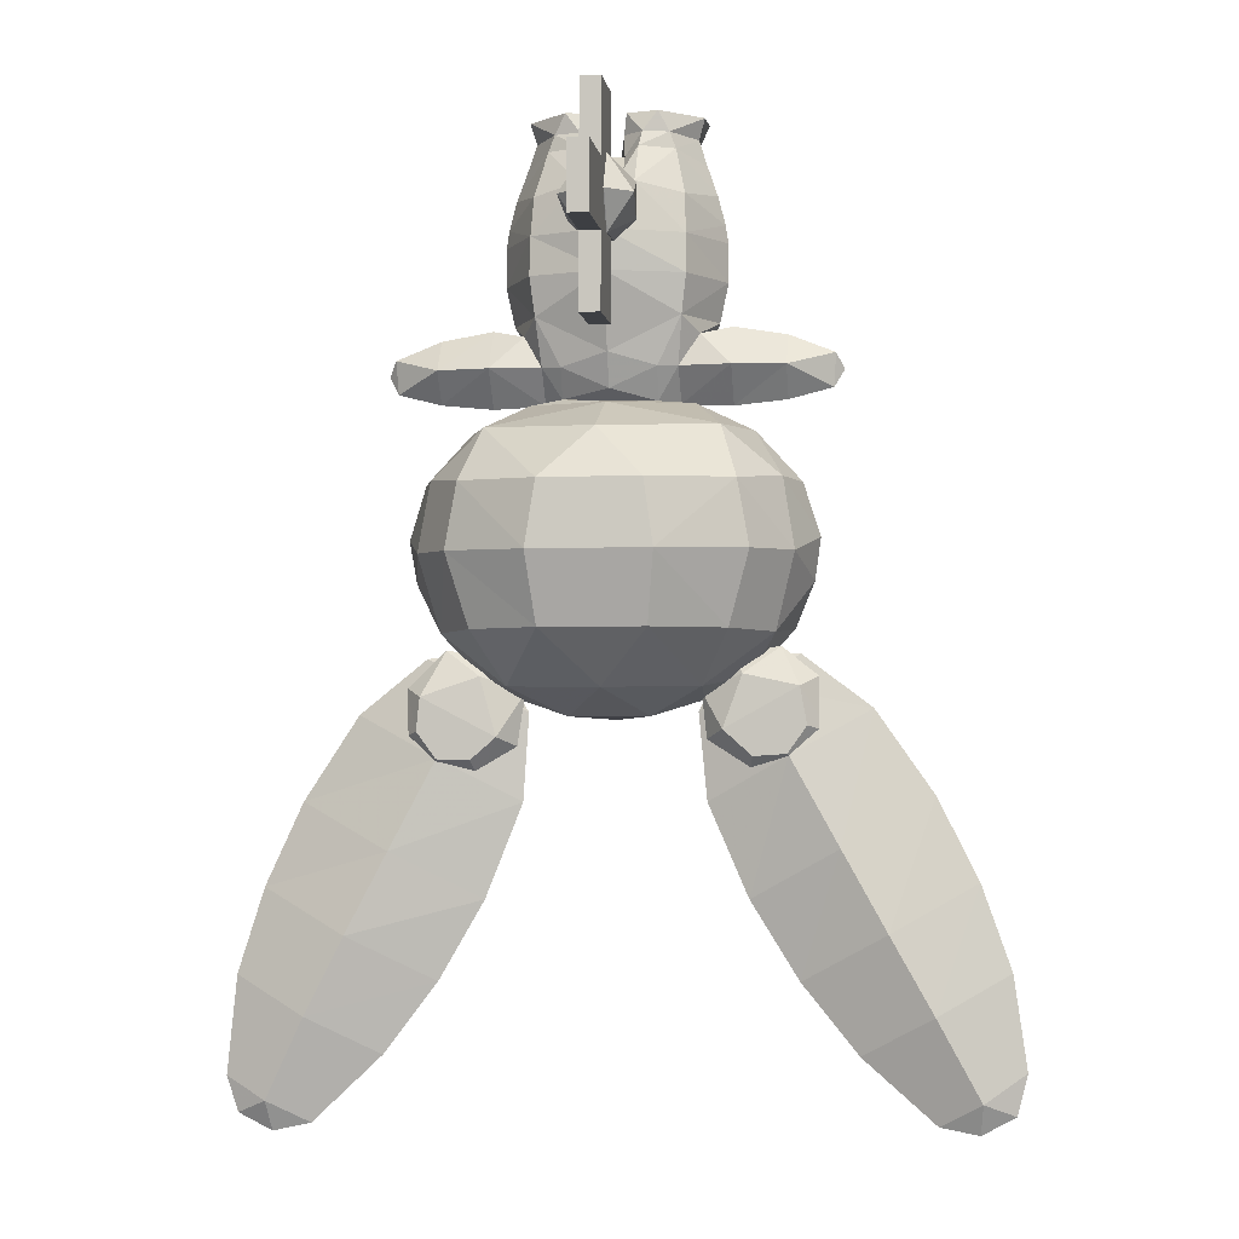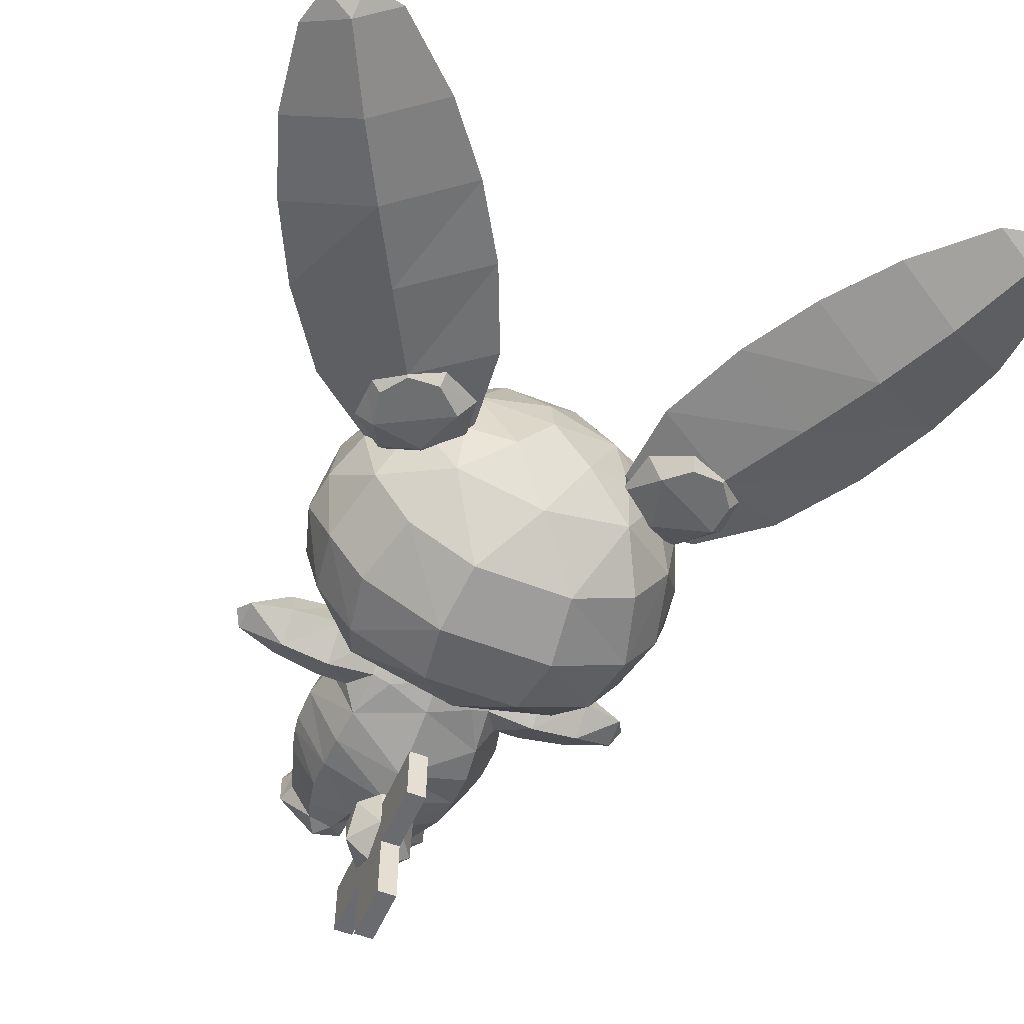
<metadata>
{"format":"obj","ext":"obj","renderer":"f3d","projection":"perspective","resolution":1024,"background":"white","views":[{"elev":-2.8,"azim":8.1,"up":"+Z"},{"elev":-54.6,"azim":157.4,"up":"+Y"}]}
</metadata>
<code>
o prasle
v 4.799 -0.4368 -5.423
v 4.623 -0.6565 -5.097
v 4.582 -0.5765 -5.809
v 4.582 -0.07102 -5.22
v 3.641 -1.151 -5.383
v 3.641 -0.6575 -6.057
v 3.641 0.141 -5.799
v 3.641 0.141 -4.967
v 3.641 -0.6575 -4.71
v 2.522 -1.318 -5.383
v 2.522 -0.7092 -6.174
v 2.522 0.2763 -5.817
v 2.522 0.2763 -4.87
v 2.522 -0.7092 -4.532
v 1.876 0.6735 -0.007609
v 1.503 1.279 -0.007609
v 0.8007 0.9772 -0.007609
v 0.3184 0.3624 -0.007609
v 1.863 -0.07404 -0.007609
v 0.9718 -0.9489 -0.007609
v 0.2858 -0.7451 -0.007609
v -1e-05 -1.587 -5.121
v 0.5873 1.534 -5.121
v -1e-05 -1.3 -5.84
v -1e-05 1.191 -5.72
v -0.5873 1.534 -5.121
v -4.582 -0.5765 -5.809
v -4.624 -0.6565 -5.097
v -4.799 -0.4368 -5.423
v -4.582 -0.07102 -5.22
v -3.641 -0.6575 -6.057
v -3.641 -1.151 -5.383
v -3.641 0.141 -5.799
v -3.641 0.141 -4.967
v -3.641 -0.6575 -4.71
v -2.522 -0.7092 -6.174
v -2.522 -1.318 -5.383
v -2.522 0.2763 -5.817
v -2.522 0.2763 -4.87
v -2.522 -0.7092 -4.532
v -0.8007 0.9772 -0.007609
v -1.503 1.279 -0.007609
v -1.876 0.6735 -0.007609
v -1.863 -0.07404 -0.007609
v -0.3185 0.3624 -0.007609
v -0.2858 -0.7451 -0.007609
v -0.9719 -0.9489 -0.007609
v -1.727 -0.02522 -0.464
v -1.206 -0.8741 -0.4523
v -1.458 0.9399 -0.4748
v -1.709 0.4703 -0.4699
v -0.2244 -0.6432 -0.4522
v -0.377 0.3064 -0.464
v -0.7273 0.7011 -0.4698
v -0.6563 -1.024 -0.4489
v -1e-05 -0.1572 -0.8513
v -1e-05 0.6391 -0.9513
v -6.8e-05 3.016 -11
v 0.8379 2.016 -11.84
v -0.8809 2.016 -11.84
v -2.416 -2.38 -6.746
v -2.808 -3.15 -7.895
v -1.063 -4.028 -7.938
v -3.063 -3.16 -9.297
v -1.276 -4.122 -9.344
v -2.821 1.864 -10.92
v -2.764 0.7522 -11.62
v -3.73 -0.1657 -10.79
v -2.974 -0.7769 -6.715
v -3.321 0.6112 -7.24
v -3.946 -0.7619 -7.779
v -3.099 2.064 -7.753
v -3.896 0.6044 -8.31
v -0.9188 3.628 -8.958
v -1.868 3.123 -9.913
v -1.995 3.233 -8.96
v -3.944 0.7925 -9.743
v -3.372 2.103 -8.668
v -3.363 2.02 -9.76
v -6.8e-05 2.217 -6.342
v -1.29 1.365 -6.251
v -7.2e-05 -1.799 -6.182
v -1.733 -0.7814 -6.116
v -2.438 1.289 -6.756
v -7.1e-05 3.537 -9.962
v -1.45 2.696 -11
v -2.534 2.825 -8.801
v -1.786 3.205 -8.228
v -1.433 2.769 -7.135
v -1e-05 0.8501 -12.47
v -1.105 -3.67 -10.86
v -1.994 -2.049 -11.99
v -7.5e-05 -2.552 -12.01
v 1.105 -3.67 -10.86
v -3.616 -1.865 -7.76
v -4.305 -0.701 -8.913
v -3.866 -1.986 -9.265
v -4.172 -0.5819 -9.806
v -3.448 -1.63 -10.89
v -2.613 -2.87 -10.86
v -6.8e-05 3.291 -7.459
v -2.839 -0.4652 -11.75
v -2.064 0.3999 -6.304
v -6.8e-05 -3.251 -6.836
v -1.917 -0.7919 -12.24
v -0.8502 -1.228 -12.59
v -1.672 0.5573 -12.24
v -6.8e-05 3.634 -8.113
v 1.276 -4.122 -9.344
v 1.063 -4.028 -7.938
v 0.8502 -1.228 -12.59
v 2.821 1.864 -10.92
v 2.764 0.7522 -11.62
v 2.808 -3.15 -7.895
v 2.416 -2.38 -6.746
v 3.063 -3.16 -9.297
v 3.73 -0.1657 -10.79
v 3.946 -0.7619 -7.779
v 3.321 0.6112 -7.24
v 2.974 -0.7769 -6.715
v 3.896 0.6044 -8.31
v 3.099 2.064 -7.753
v 3.363 2.02 -9.76
v 1.868 3.123 -9.913
v 1.995 3.233 -8.96
v 3.372 2.103 -8.668
v 3.944 0.7925 -9.743
v 1.29 1.365 -6.251
v 1.733 -0.7814 -6.116
v 2.438 1.289 -6.756
v 0.9187 3.628 -8.958
v -7e-05 3.849 -8.855
v 1.45 2.696 -11
v 2.534 2.825 -8.801
v 1.433 2.769 -7.135
v 1.786 3.205 -8.228
v 1.672 0.5573 -12.24
v 1.994 -2.049 -11.99
v 3.866 -1.986 -9.265
v 4.305 -0.701 -8.913
v 3.615 -1.865 -7.76
v 4.172 -0.5819 -9.806
v 2.612 -2.87 -10.86
v 3.448 -1.63 -10.89
v 2.839 -0.4652 -11.75
v 2.064 0.3999 -6.304
v 1.917 -0.7919 -12.24
v -1e-05 -0.1233 -12.65
v -0.7831 -3.212 -2.18
v -0.2398 -3.645 -2.177
v -0.2398 -3.176 -1.38
v 0.2398 -3.645 -2.177
v 0.2398 -3.176 -1.38
v 0.7831 -3.212 -2.18
v -0.2398 -3.19 -2.982
v 0.2398 -3.19 -2.982
v 0.2398 -2.265 -2.99
v 0.6988 -2.319 -2.568
v -0.2398 -2.265 -2.99
v -0.6988 -2.31 -1.806
v -0.6988 -2.319 -2.568
v -0.2398 -2.251 -1.388
v 0.2398 -2.251 -1.388
v 0.6988 -2.31 -1.806
v 0.2227 -2.623 -4.728
v 0.2227 -3.969 -4.698
v -0.2227 -3.969 -4.698
v -0.2227 -2.623 -4.728
v 0.2227 -2.517 -0.01217
v -0.2227 -2.517 -0.01217
v 0.2227 -3.933 -3.074
v -0.2227 -3.933 -3.074
v 0.2227 -3.863 0.01793
v -0.2227 -3.863 0.01793
v -0.2227 -3.9 -1.606
v 0.2227 -3.9 -1.606
v 0.2227 -5.503 -3.039
v 0.2227 -5.47 -1.571
v -0.2227 -5.47 -1.571
v -0.2227 -5.503 -3.039
v 1.966 -0.9574 -13.06
v 1.86 -0.9574 -12.07
v 2.341 -0.4403 -12.85
v 2.341 -1.474 -12.85
v 2.497 -0.9574 -11.28
v 2.741 -0.5416 -11.72
v 2.741 -1.373 -11.72
v 3.504 -0.9574 -11.15
v 4.29 -0.9574 -11.76
v 3.914 -0.4403 -11.97
v 3.914 -1.474 -11.97
v 4.488 -0.9574 -12.91
v 4.063 -0.4403 -12.78
v 4.063 -1.474 -12.78
v 3.877 -0.9574 -13.75
v 3.655 -0.4403 -13.35
v 3.655 -1.474 -13.35
v 2.844 -0.9574 -13.83
v 2.951 -0.4403 -13.4
v 2.951 -1.474 -13.4
v 2.481 -0.9365 -11.23
v 1.801 -0.9365 -12.49
v 2.854 -1.23 -11.9
v 1.978 -0.9365 -14.33
v 3.681 -1.421 -13.38
v 3.907 -0.9365 -11.31
v 5.385 -0.9365 -12.43
v 2.854 -0.6427 -11.9
v 3.681 -0.4516 -13.38
v 5.072 -0.9365 -19.46
v 6.605 -1.511 -18.6
v 5.685 -1.614 -16.96
v 3.868 -0.9365 -17.98
v 6.639 -0.8873 -20.85
v 7.534 -1.223 -20.35
v 7.473 -0.8827 -21.01
v 8.201 -0.8781 -20.62
v 8.138 -0.9365 -17.75
v 7.502 -0.9365 -15.94
v 8.422 -0.889 -19.74
v 6.605 -0.3088 -18.6
v 5.685 -0.2591 -16.96
v 7.534 -0.5518 -20.35
v -2.32 -0.4403 -13.01
v -1.793 -0.9574 -12.09
v -1.938 -0.9574 -13.21
v -2.32 -1.474 -13.01
v -2.683 -0.5416 -11.76
v -2.453 -0.9574 -11.32
v -2.683 -1.373 -11.76
v -3.463 -0.9574 -11.22
v -3.918 -0.4403 -12.18
v -4.3 -0.9574 -11.98
v -3.918 -1.474 -12.18
v -2.862 -0.4403 -13.48
v -3.571 -0.4403 -13.46
v -3.992 -0.4403 -12.89
v -4.416 -0.9574 -13.05
v -3.992 -1.474 -12.89
v -3.786 -0.9574 -13.88
v -3.571 -1.474 -13.46
v -2.746 -0.9574 -13.92
v -2.862 -1.474 -13.48
v -2.791 -1.23 -11.94
v -1.721 -0.9365 -12.5
v -2.438 -0.9365 -11.27
v -3.574 -1.421 -13.45
v -1.843 -0.9365 -14.35
v -3.861 -0.9365 -11.39
v -5.306 -0.9365 -12.55
v -2.791 -0.6427 -11.94
v -3.574 -0.4516 -13.45
v -3.622 -0.9365 -18.05
v -5.469 -1.614 -17.09
v -6.34 -1.511 -18.76
v -4.781 -0.9365 -19.57
v -7.216 -1.223 -20.53
v -6.306 -0.8873 -21
v -7.874 -0.8781 -20.82
v -7.135 -0.8827 -21.19
v -7.316 -0.9365 -16.13
v -7.898 -0.9365 -17.95
v -8.125 -0.8873 -20.05
v -5.469 -0.2591 -17.09
v -6.34 -0.3088 -18.76
v -7.216 -0.5518 -20.53
v 1.423 -1.186 -5.383
v 1.423 -0.6682 -6.123
v 1.843 -0.9082 -4.684
v 1.57 0.189 -5.895
v 1.948 0.309 -4.811
v 2.176 -0.1172 -4.365
v 1.522 -1.468 -4.365
v 1.538 0.8691 -5.121
v 1.276 0.6574 -5.72
v 1.004 -1.343 -5.398
v 0.5835 -1.724 -1.636
v 1.575 -1.296 -1.836
v 1.344 -0.8889 -0.8161
v 1.911 -0.08434 -1.036
v 1.779 0.6095 -1.004
v 1.483 1.172 -0.9801
v 0.662 1.086 -0.896
v 0.5426 1.466 -1.336
v 0.133 0.6391 -0.9513
v 1.772 1.237 -1.936
v 1.143 1.632 -1.656
v 0.2628 -0.8238 -0.9513
v 0.5972 -1.188 -0.7868
v 0.3149 -1.425 -1.336
v 2.14 -0.1572 -1.696
v 0.09433 -0.1572 -0.8513
v 0.001028 -2.168 -2.686
v 1.613 -1.5 -2.691
v -1e-05 -2.094 -3.528
v 1.626 -1.56 -3.528
v 1.778 1.084 -4.365
v 1.875 1.357 -2.691
v 1.91 1.286 -3.528
v 0.7582 2.179 -3.668
v 0.7801 2.293 -2.811
v 0.7392 1.999 -1.936
v 2.36 -0.1572 -3.528
v 2.301 -0.1572 -2.313
v 2.356 -0.1572 -2.691
v -1.613 -1.5 -2.691
v -1.626 -1.56 -3.528
v -1.778 1.084 -4.365
v -0.7582 2.179 -3.668
v -1.91 1.286 -3.528
v -1.875 1.357 -2.691
v -0.7801 2.293 -2.811
v -2.36 -0.1572 -3.528
v -2.301 -0.1572 -2.313
v -2.356 -0.1572 -2.691
v 1.206 -0.8741 -0.4523
v 1.726 -0.02522 -0.464
v 1.709 0.4703 -0.4699
v 1.458 0.9399 -0.4748
v 0.377 0.3064 -0.464
v 0.2244 -0.6432 -0.4522
v 0.7273 0.7011 -0.4698
v 0.6563 -1.024 -0.4489
v 1.138 0.7036 -6.107
v -1e-05 0.9621 -6.085
v -1.138 0.7036 -6.107
v 0.98 -0.9842 -6.085
v -1.423 -1.186 -5.383
v -1.423 -0.6682 -6.123
v -1.843 -0.9082 -4.684
v -1.57 0.189 -5.895
v -1.948 0.309 -4.811
v -1.522 -1.468 -4.365
v -2.176 -0.1172 -4.365
v -1.276 0.6574 -5.72
v -1.538 0.8691 -5.121
v -1.004 -1.343 -5.398
v -1.344 -0.8889 -0.8161
v -1.575 -1.296 -1.836
v -0.5835 -1.724 -1.636
v -1.779 0.6095 -1.004
v -1.911 -0.08434 -1.036
v -1.483 1.172 -0.9801
v -0.133 0.6391 -0.9513
v -0.5426 1.466 -1.336
v -0.662 1.086 -0.896
v -1.143 1.632 -1.656
v -1.772 1.237 -1.936
v -0.2628 -0.8238 -0.9513
v -0.5972 -1.188 -0.7868
v -0.3149 -1.425 -1.336
v -2.14 -0.1572 -1.696
v -0.09435 -0.1572 -0.8513
v -0.7392 1.999 -1.936
v -1.027 -0.9583 -6.019
v -0.2398 -1.796 -2.193
v 0.2398 -1.796 -2.193
v 4.73 -1.551 -15.25
v 2.837 -0.9365 -16.31
v 6.624 -0.9365 -14.19
v 4.73 -0.3218 -15.25
v -2.642 -0.9365 -16.36
v -4.566 -1.551 -15.35
v -6.491 -0.9365 -14.35
v -4.566 -0.3218 -15.35
f 5 11 6
f 5 10 11
f 9 10 5
f 9 14 10
f 8 14 9
f 8 13 14
f 7 13 8
f 7 12 13
f 6 12 7
f 6 11 12
f 9 2 4
f 8 9 4
f 37 31 36
f 37 32 31
f 40 32 37
f 40 35 32
f 39 35 40
f 39 34 35
f 38 34 39
f 38 33 34
f 36 33 38
f 36 31 33
f 28 35 34
f 30 28 34
f 5 2 9
f 5 3 2
f 6 3 5
f 6 7 3
f 4 3 7
f 4 1 3
f 2 1 4
f 3 1 2
f 7 8 4
f 28 32 35
f 28 27 32
f 29 27 28
f 29 30 27
f 28 30 29
f 27 31 32
f 27 33 31
f 30 33 27
f 30 34 33
f 10 267 268
f 11 10 268
f 287 284 283
f 282 287 283
f 317 316 279
f 280 317 279
f 37 36 329
f 328 37 329
f 345 347 343
f 346 345 343
f 49 48 342
f 338 49 342
f 18 15 17
f 18 19 15
f 21 19 18
f 21 20 19
f 293 296 294
f 293 295 296
f 306 295 293
f 306 307 295
f 44 41 43
f 44 45 41
f 47 45 44
f 47 46 45
f 290 340 277
f 290 351 340
f 288 351 290
f 288 349 351
f 56 344 353
f 56 57 344
f 292 57 56
f 292 285 57
f 302 345 284
f 302 354 345
f 301 354 302
f 301 312 354
f 300 312 301
f 300 309 312
f 23 309 300
f 23 26 309
f 65 110 63
f 65 109 110
f 91 109 65
f 91 94 109
f 64 100 91
f 65 64 91
f 143 116 109
f 94 143 109
f 287 302 284
f 287 286 302
f 282 286 287
f 282 281 286
f 319 281 282
f 319 318 281
f 15 318 319
f 15 19 318
f 317 318 19
f 317 280 318
f 281 318 280
f 280 291 281
f 279 291 280
f 279 278 291
f 277 278 279
f 277 294 278
f 293 294 277
f 277 340 293
f 306 293 340
f 340 339 306
f 338 339 340
f 338 352 339
f 342 352 338
f 342 341 352
f 51 341 342
f 51 50 341
f 43 50 51
f 43 42 50
f 41 42 43
f 41 50 42
f 54 50 41
f 54 346 50
f 344 346 54
f 344 345 346
f 57 345 344
f 57 284 345
f 285 284 57
f 285 283 284
f 322 283 285
f 322 319 283
f 17 319 322
f 17 16 319
f 15 16 17
f 15 319 16
f 319 282 283
f 291 286 281
f 291 304 286
f 278 304 291
f 278 294 304
f 305 304 294
f 305 298 304
f 303 298 305
f 303 299 298
f 272 299 303
f 272 297 299
f 271 297 272
f 271 274 297
f 270 274 271
f 270 275 274
f 324 275 270
f 324 25 275
f 325 25 324
f 325 326 25
f 335 25 326
f 335 26 25
f 336 26 335
f 336 308 26
f 332 308 336
f 332 334 308
f 330 334 332
f 330 333 334
f 328 333 330
f 328 337 333
f 355 337 328
f 355 24 337
f 327 24 355
f 327 276 24
f 267 276 327
f 267 273 276
f 269 273 267
f 269 272 273
f 271 272 269
f 269 14 271
f 10 14 269
f 269 267 10
f 303 273 272
f 303 296 273
f 294 296 303
f 303 305 294
f 298 286 304
f 298 301 286
f 300 301 298
f 298 299 300
f 297 300 299
f 297 23 300
f 274 23 297
f 274 275 23
f 25 23 275
f 25 26 23
f 301 302 286
f 295 273 296
f 295 22 273
f 333 22 295
f 333 337 22
f 24 22 337
f 24 276 22
f 273 22 276
f 19 316 317
f 19 20 316
f 323 316 20
f 323 289 316
f 288 289 323
f 288 290 289
f 277 289 290
f 277 279 289
f 316 289 279
f 322 18 17
f 322 320 18
f 285 320 322
f 285 292 320
f 321 320 292
f 321 18 320
f 21 18 321
f 321 323 21
f 288 323 321
f 321 292 288
f 56 288 292
f 56 349 288
f 353 349 56
f 353 52 349
f 53 52 353
f 53 45 52
f 54 45 53
f 54 41 45
f 323 20 21
f 53 344 54
f 53 353 344
f 327 268 267
f 327 324 268
f 270 268 324
f 270 11 268
f 12 11 270
f 270 271 12
f 13 12 271
f 271 14 13
f 330 37 328
f 330 40 37
f 332 40 330
f 332 39 40
f 38 39 332
f 332 331 38
f 336 331 332
f 336 335 331
f 326 331 335
f 326 329 331
f 355 329 326
f 355 328 329
f 331 36 38
f 331 329 36
f 307 333 295
f 307 313 333
f 306 313 307
f 306 315 313
f 314 315 306
f 314 311 315
f 348 311 314
f 348 312 311
f 354 312 348
f 348 347 354
f 343 347 348
f 348 341 343
f 352 341 348
f 348 314 352
f 339 352 314
f 314 306 339
f 347 345 354
f 50 343 341
f 50 346 343
f 313 334 333
f 313 310 334
f 311 310 313
f 311 309 310
f 312 309 311
f 313 315 311
f 310 308 334
f 310 309 308
f 26 308 309
f 51 44 43
f 51 48 44
f 342 48 51
f 49 44 48
f 49 47 44
f 55 47 49
f 55 46 47
f 52 46 55
f 52 45 46
f 55 349 52
f 55 350 349
f 49 350 55
f 49 338 350
f 340 350 338
f 340 351 350
f 349 350 351
f 66 77 79
f 66 68 77
f 67 68 66
f 67 102 68
f 107 102 67
f 107 105 102
f 106 105 107
f 106 92 105
f 93 92 106
f 93 91 92
f 94 91 93
f 93 138 94
f 111 138 93
f 111 147 138
f 137 147 111
f 137 145 147
f 113 145 137
f 113 117 145
f 112 117 113
f 112 127 117
f 123 127 112
f 106 111 93
f 106 148 111
f 107 148 106
f 107 90 148
f 60 90 107
f 60 59 90
f 58 59 60
f 58 133 59
f 112 59 133
f 112 113 59
f 137 59 113
f 137 90 59
f 148 90 137
f 137 111 148
f 67 60 107
f 67 66 60
f 86 60 66
f 86 58 60
f 92 102 105
f 92 99 102
f 100 99 92
f 100 64 99
f 97 99 64
f 97 98 99
f 96 98 97
f 96 77 98
f 68 98 77
f 68 99 98
f 102 99 68
f 91 100 92
f 145 138 147
f 145 144 138
f 117 144 145
f 117 142 144
f 127 142 117
f 127 140 142
f 139 142 140
f 139 144 142
f 116 144 139
f 116 143 144
f 138 144 143
f 143 94 138
f 97 95 96
f 97 62 95
f 64 62 97
f 64 65 62
f 63 62 65
f 63 61 62
f 104 61 63
f 104 82 61
f 115 82 104
f 115 129 82
f 120 129 115
f 120 146 129
f 130 146 120
f 130 128 146
f 135 128 130
f 135 80 128
f 325 128 80
f 325 324 128
f 146 128 324
f 324 129 146
f 327 129 324
f 327 82 129
f 355 82 327
f 355 83 82
f 326 83 355
f 326 103 83
f 81 103 326
f 81 84 103
f 89 84 81
f 81 80 89
f 325 80 81
f 81 326 325
f 83 61 82
f 83 69 61
f 103 69 83
f 103 84 69
f 61 95 62
f 61 69 95
f 71 95 69
f 71 96 95
f 110 104 63
f 110 115 104
f 114 115 110
f 114 141 115
f 139 141 114
f 139 140 141
f 118 141 140
f 118 120 141
f 115 141 120
f 114 116 139
f 114 109 116
f 110 109 114
f 70 71 69
f 70 73 71
f 72 73 70
f 72 78 73
f 87 78 72
f 87 79 78
f 77 78 79
f 77 73 78
f 96 73 77
f 96 71 73
f 84 70 69
f 84 72 70
f 89 72 84
f 89 88 72
f 87 72 88
f 119 120 118
f 119 130 120
f 122 130 119
f 122 135 130
f 136 135 122
f 122 134 136
f 126 134 122
f 126 123 134
f 127 123 126
f 126 121 127
f 122 121 126
f 122 119 121
f 118 121 119
f 118 140 121
f 127 121 140
f 86 85 58
f 86 75 85
f 66 75 86
f 66 79 75
f 76 75 79
f 76 74 75
f 88 74 76
f 76 87 88
f 79 87 76
f 85 75 74
f 85 133 58
f 85 124 133
f 131 124 85
f 131 125 124
f 136 125 131
f 136 134 125
f 123 125 134
f 123 124 125
f 112 124 123
f 112 133 124
f 88 132 74
f 88 108 132
f 101 108 88
f 101 136 108
f 135 136 101
f 101 80 135
f 89 80 101
f 101 88 89
f 136 132 108
f 136 131 132
f 85 132 131
f 85 74 132
f 153 150 152
f 153 151 150
f 163 151 153
f 163 162 151
f 357 162 163
f 357 356 162
f 157 356 357
f 157 159 356
f 156 159 157
f 156 155 159
f 152 155 156
f 152 150 155
f 151 149 150
f 151 160 149
f 162 160 151
f 162 356 160
f 161 160 356
f 161 149 160
f 155 149 161
f 155 150 149
f 159 161 356
f 159 155 161
f 152 154 153
f 152 156 154
f 158 154 156
f 158 164 154
f 357 164 158
f 357 163 164
f 153 164 163
f 153 154 164
f 157 158 156
f 157 357 158
f 168 166 167
f 168 165 166
f 170 165 168
f 170 169 165
f 174 169 170
f 174 173 169
f 175 173 174
f 175 176 173
f 179 176 175
f 179 178 176
f 180 178 179
f 180 177 178
f 172 177 180
f 172 171 177
f 167 171 172
f 167 166 171
f 171 166 165
f 175 174 170
f 171 178 177
f 171 176 178
f 165 176 171
f 165 169 176
f 175 180 179
f 175 172 180
f 170 172 175
f 170 168 172
f 169 173 176
f 168 167 172
f 193 189 192
f 193 190 189
f 199 190 193
f 199 183 190
f 198 183 199
f 198 181 183
f 200 181 198
f 200 184 181
f 194 184 200
f 194 191 184
f 192 191 194
f 192 189 191
f 192 196 193
f 192 195 196
f 194 195 192
f 194 197 195
f 195 199 196
f 195 198 199
f 197 198 195
f 197 200 198
f 200 197 194
f 193 196 199
f 235 236 237
f 238 232 237
f 238 233 232
f 239 233 238
f 239 234 233
f 243 234 239
f 243 227 234
f 242 227 243
f 242 226 227
f 235 226 242
f 235 224 226
f 237 224 235
f 237 232 224
f 240 237 236
f 240 238 237
f 241 238 240
f 241 239 238
f 242 236 235
f 242 240 236
f 243 240 242
f 243 241 240
f 239 241 243
f 182 183 181
f 182 186 183
f 185 186 182
f 185 188 186
f 187 188 185
f 187 191 188
f 184 191 187
f 187 182 184
f 185 182 187
f 184 182 181
f 189 188 191
f 189 190 188
f 186 188 190
f 190 183 186
f 225 226 224
f 225 227 226
f 230 227 225
f 230 234 227
f 231 234 230
f 231 233 234
f 232 233 231
f 231 228 232
f 229 228 231
f 229 225 228
f 230 225 229
f 229 231 230
f 224 228 225
f 224 232 228
f 202 205 203
f 202 204 205
f 208 204 202
f 208 209 204
f 206 209 208
f 206 207 209
f 203 207 206
f 203 205 207
f 212 210 211
f 212 213 210
f 358 213 212
f 358 359 213
f 205 359 358
f 205 204 359
f 210 215 211
f 210 214 215
f 221 214 210
f 221 223 214
f 218 223 221
f 218 220 223
f 211 220 218
f 211 215 220
f 219 211 218
f 219 212 211
f 360 212 219
f 360 358 212
f 207 358 360
f 207 205 358
f 221 219 218
f 221 222 219
f 210 222 221
f 210 213 222
f 361 207 360
f 361 209 207
f 359 209 361
f 359 204 209
f 247 245 244
f 247 248 245
f 363 248 247
f 363 362 248
f 254 362 363
f 254 253 362
f 255 253 254
f 255 256 253
f 257 256 255
f 257 258 256
f 250 244 249
f 250 247 244
f 364 247 250
f 364 363 247
f 261 363 364
f 261 254 363
f 262 254 261
f 262 255 254
f 263 255 262
f 263 257 255
f 252 249 251
f 252 250 249
f 365 250 252
f 365 364 250
f 265 261 264
f 265 262 261
f 266 262 265
f 266 263 262
f 248 251 245
f 248 252 251
f 362 252 248
f 362 365 252
f 256 264 253
f 256 265 264
f 258 265 256
f 258 266 265
f 222 360 219
f 222 361 360
f 359 361 222
f 222 213 359
f 364 264 261
f 364 365 264
f 362 264 365
f 362 253 264
f 203 201 202
f 203 206 201
f 208 201 206
f 208 202 201
f 215 217 220
f 215 216 217
f 214 216 215
f 214 223 216
f 217 216 223
f 223 220 217
f 245 246 244
f 245 251 246
f 249 246 251
f 249 244 246
f 259 257 263
f 259 260 257
f 266 260 259
f 266 258 260
f 257 260 258
f 263 266 259

</code>
